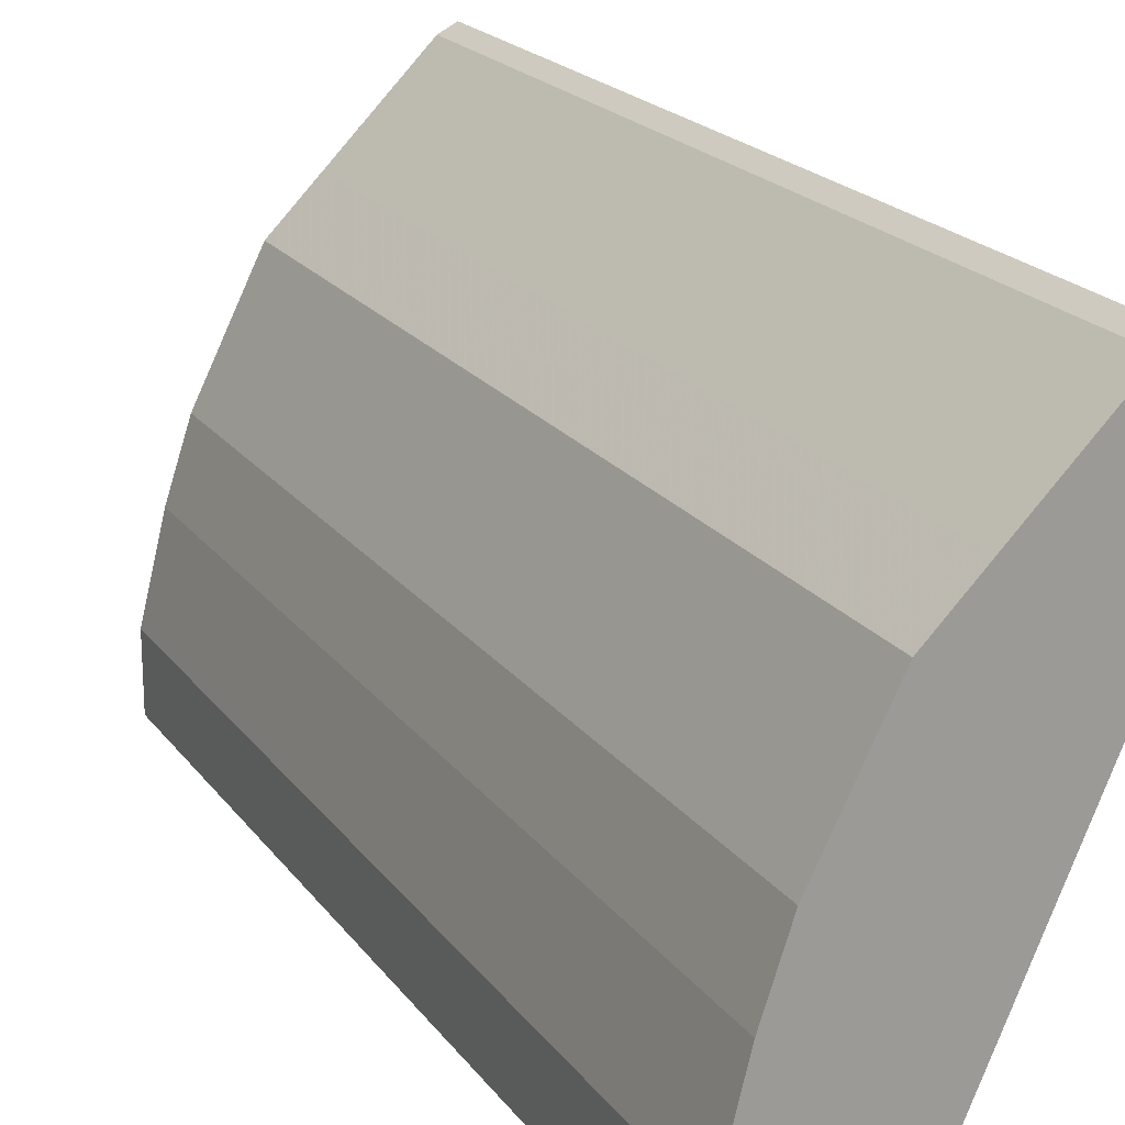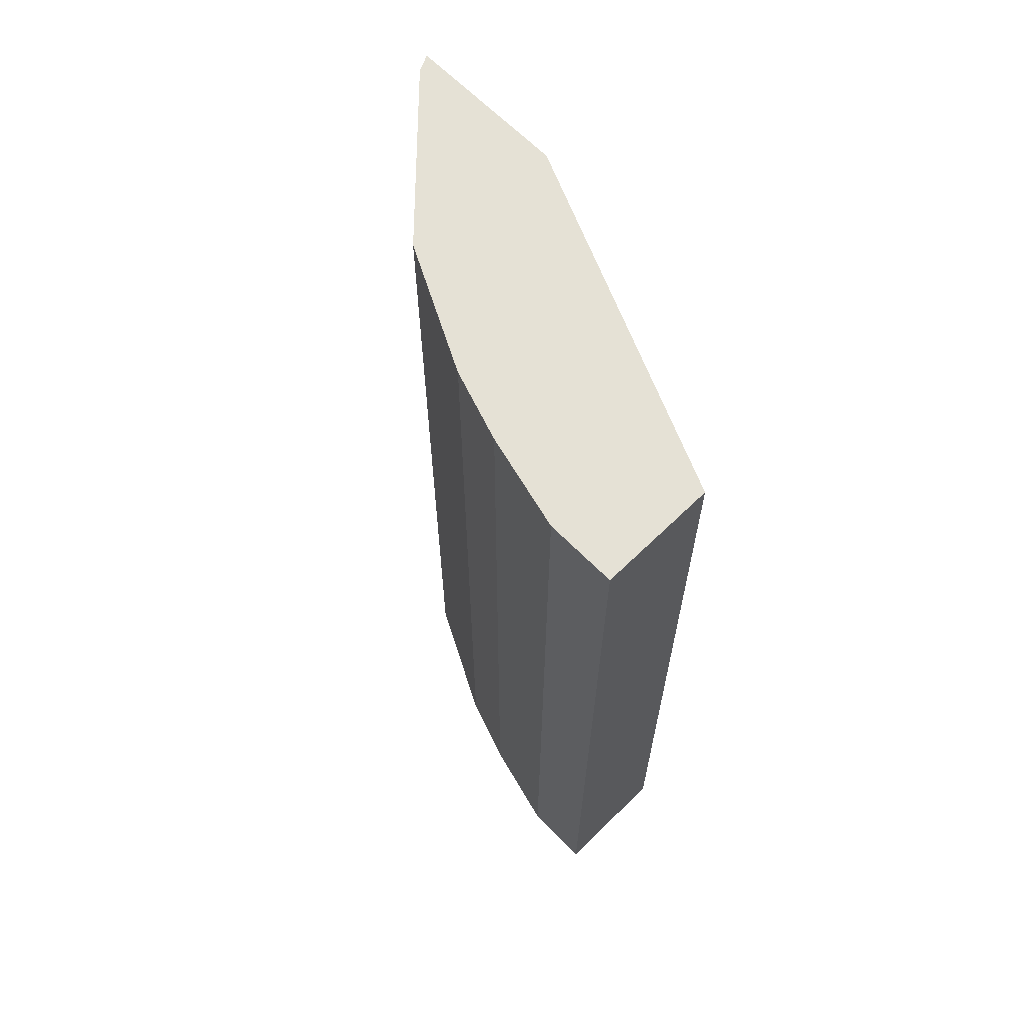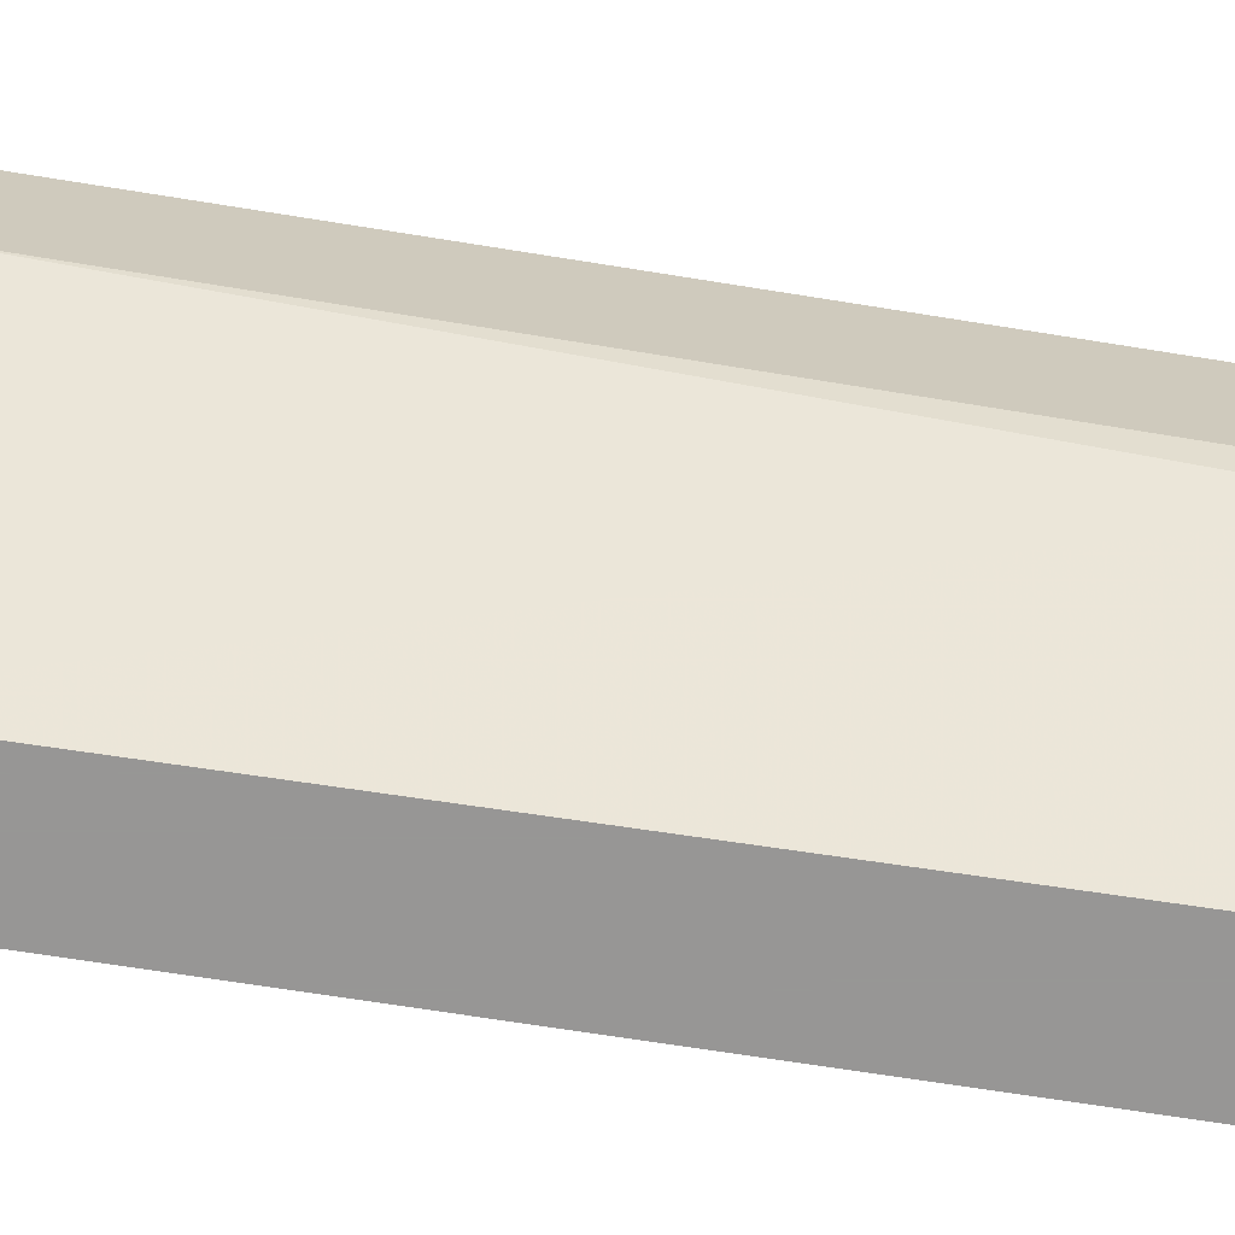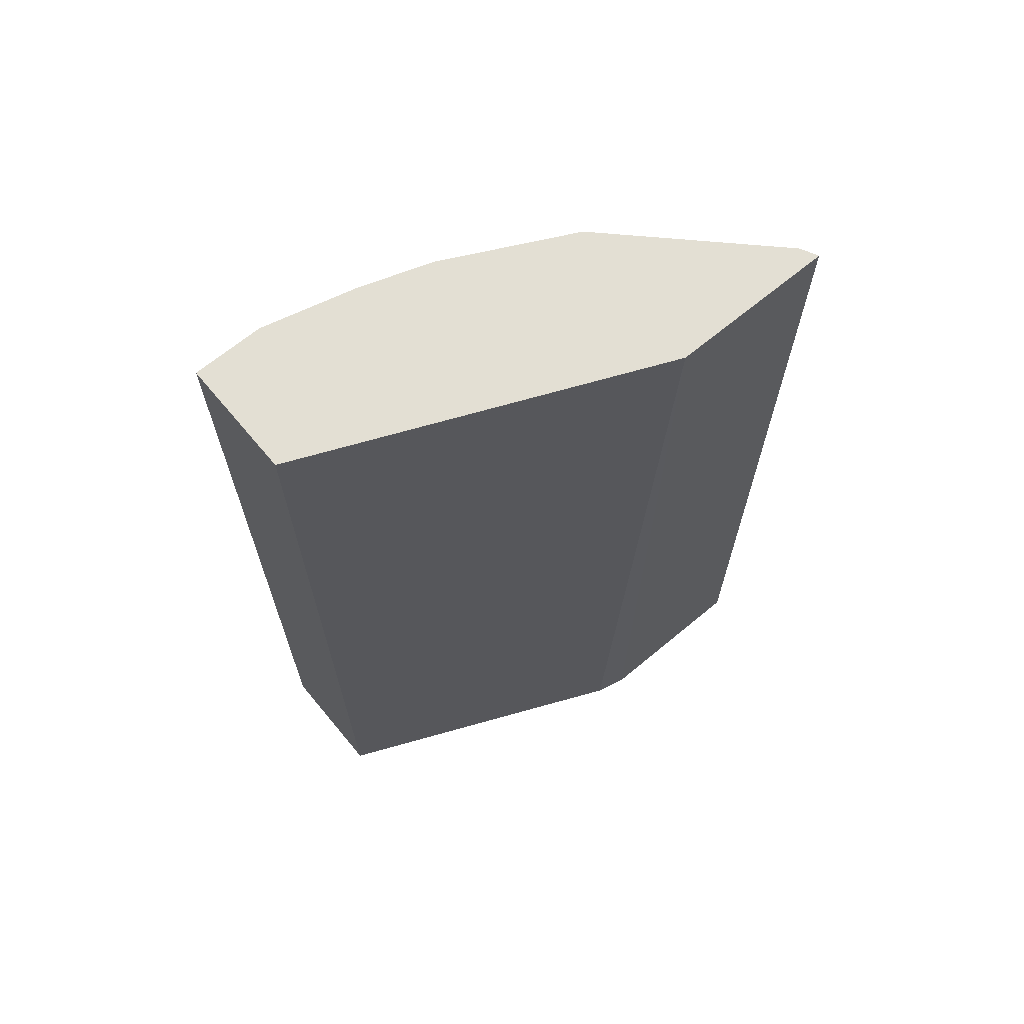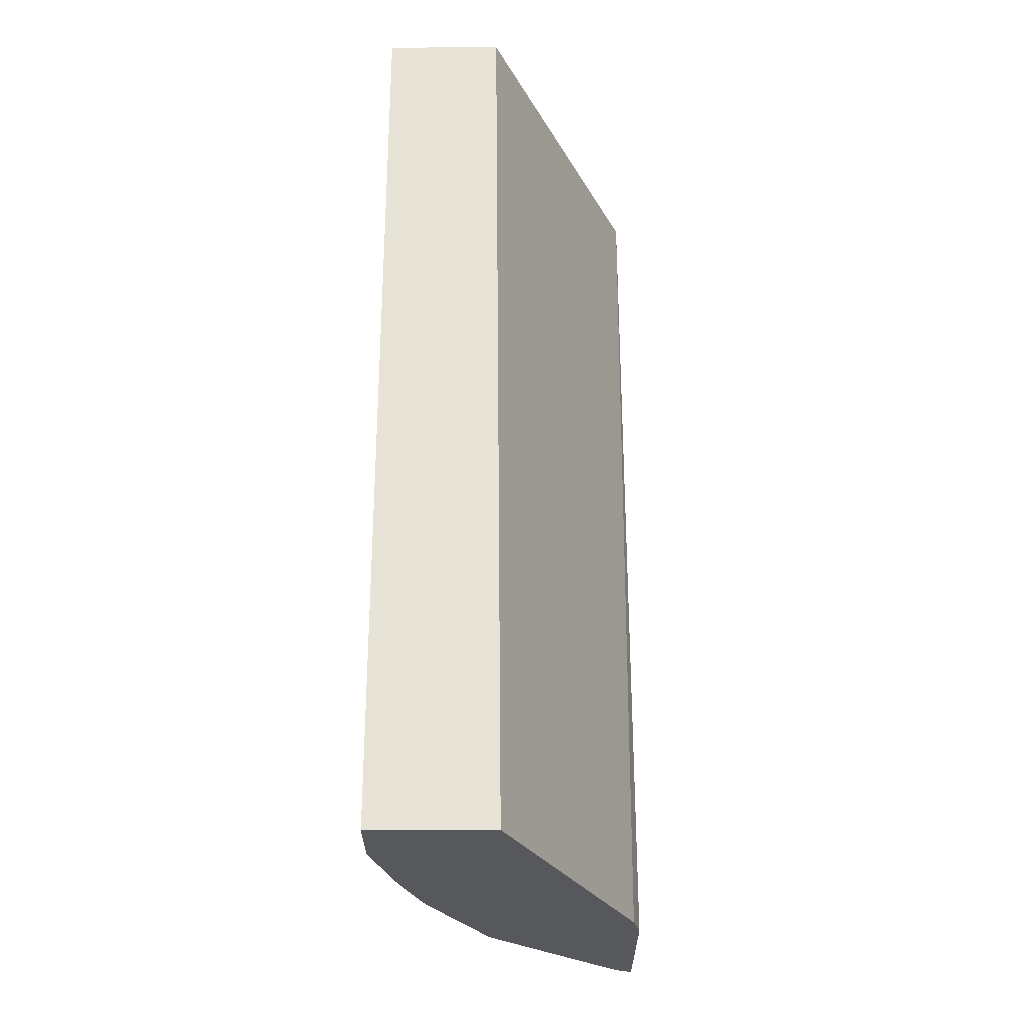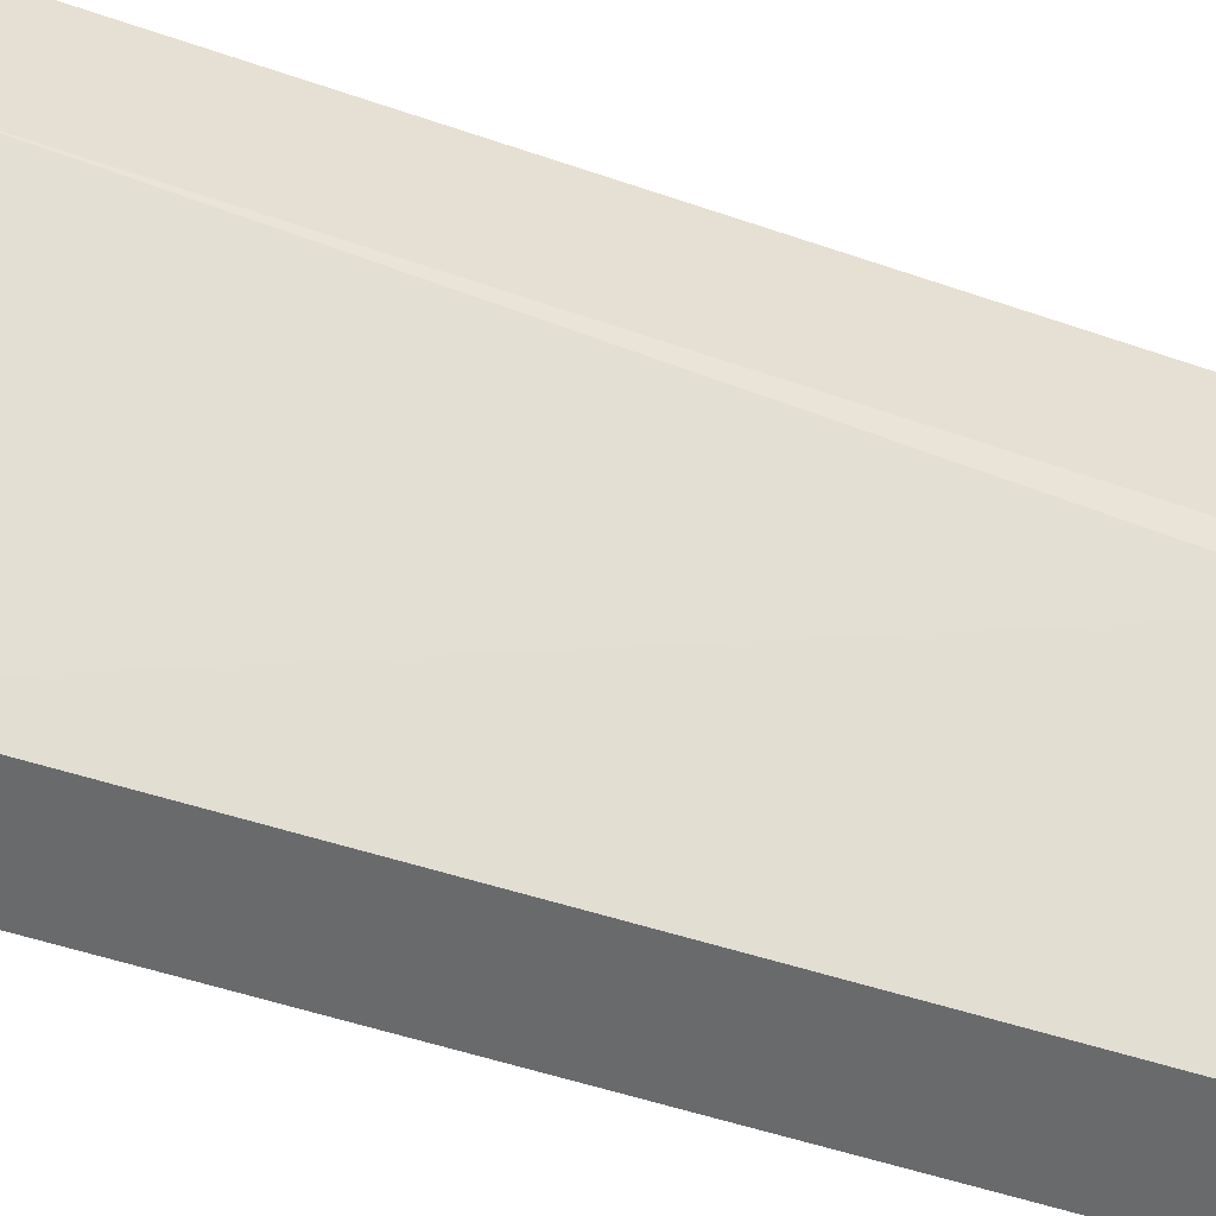
<metadata>
{"format":"obj","ext":"obj","renderer":"f3d","projection":"perspective","resolution":1024,"background":"white","views":[{"elev":20.3,"azim":154.3,"up":"+Z"},{"elev":65.1,"azim":135.6,"up":"+Y"},{"elev":-68.0,"azim":-99.2,"up":"+Z"},{"elev":66.9,"azim":-129.8,"up":"+Y"},{"elev":-28.0,"azim":-179.7,"up":"+Y"},{"elev":-52.9,"azim":-110.2,"up":"+Z"}]}
</metadata>
<code>
v 0.2794 0.02435 0.4152
v 0.2934 0.02435 0.4081
v 0.2794 0.02435 0.2812
v 0.2794 -0.7204 0.4152
v 0.2929 -0.7204 0.4084
v 0.3699 0.02435 0.3316
v 0.2934 -0.7204 0.4081
v 0.4018 0.02435 3.811e-05
v 0.2855 -0.7204 0.2472
v 0.2794 -0.7204 0.2733
v 0.4081 0.02435 0.2933
v 0.3699 -0.7204 0.3316
v 0.4974 0.02435 3.811e-05
v 0.3955 -0.7204 3.811e-05
v 0.3955 -0.7204 0.0003632
v 0.4183 0.02435 0.2731
v 0.4081 -0.7204 0.2933
v 0.4084 -0.7204 0.2929
v 0.4974 0.02435 0.05742
v 0.4974 -0.7204 3.811e-05
v 0.4862 -0.7204 3.811e-05
v 0.4592 0.02435 0.1913
v 0.4559 -0.7204 0.198
v 0.4783 0.02435 0.1339
v 0.4974 -0.7204 0.05742
v 0.4592 -0.7204 0.1913
v 0.4783 -0.7204 0.1339
f 4 18 17
f 4 17 12
f 4 12 7
f 4 7 5
f 6 12 17
f 6 17 11
f 8 13 20
f 8 20 21
f 8 21 14
f 8 14 9
f 9 14 15
f 11 18 16
f 22 27 24
f 13 19 25
f 13 25 20
f 14 21 15
f 4 23 18
f 16 23 22
f 19 24 27
f 19 27 25
f 22 23 26
f 22 26 27
f 11 17 18
f 16 18 23
f 4 26 23
f 4 25 27
f 4 27 26
f 1 2 6
f 1 11 16
f 1 16 22
f 1 22 24
f 1 24 19
f 1 19 13
f 1 13 8
f 1 8 3
f 1 3 10
f 1 10 4
f 1 6 11
f 1 5 2
f 1 4 5
f 4 20 25
f 4 15 21
f 4 9 15
f 4 10 9
f 4 21 20
f 3 8 9
f 2 12 6
f 2 7 12
f 2 5 7
f 3 9 10

</code>
